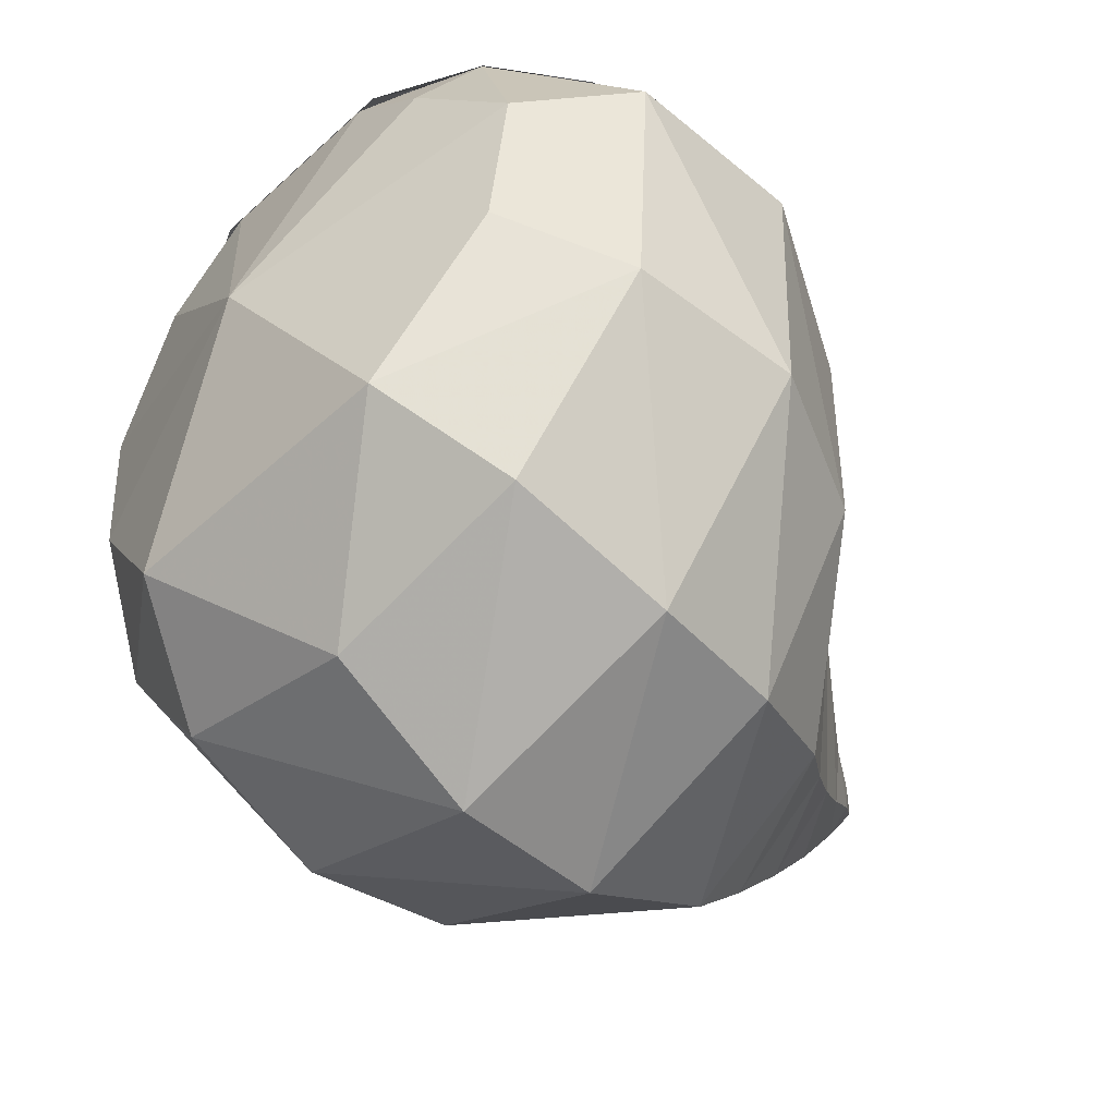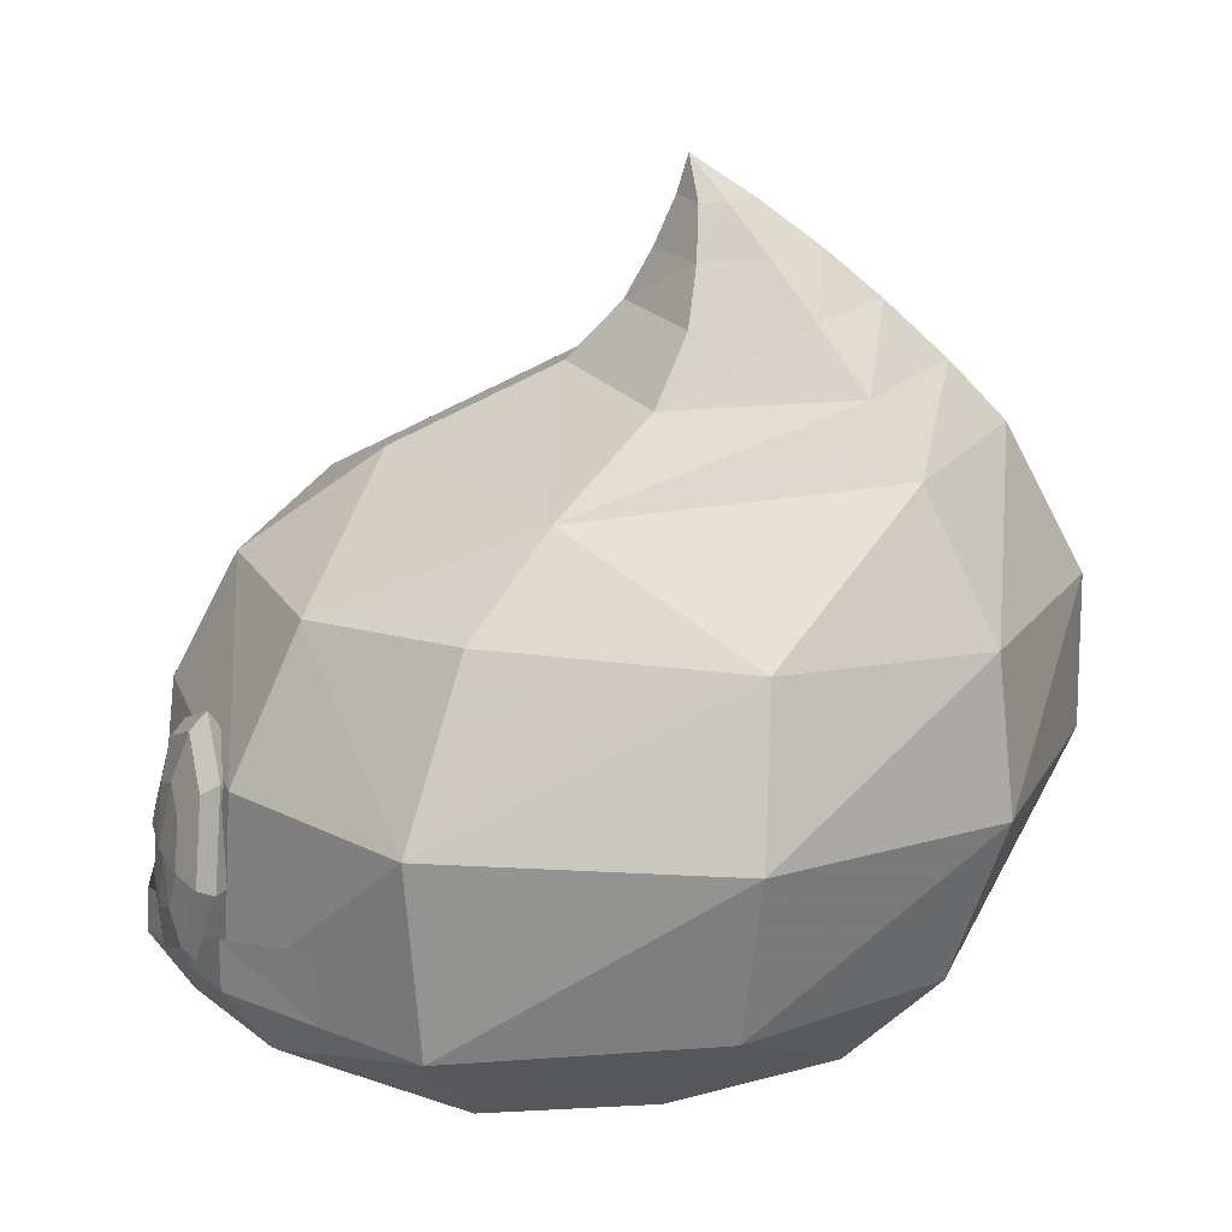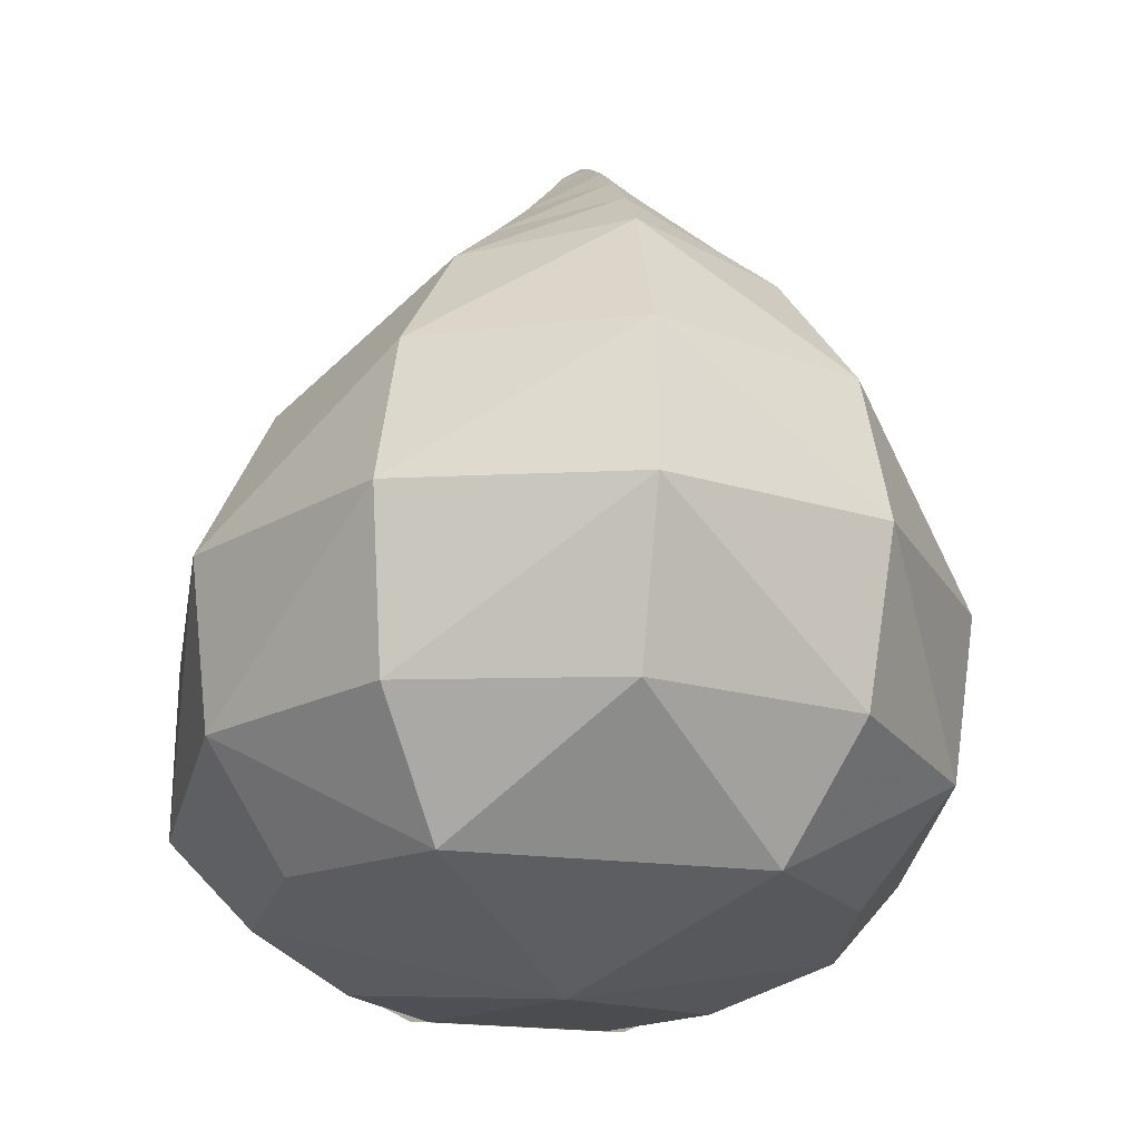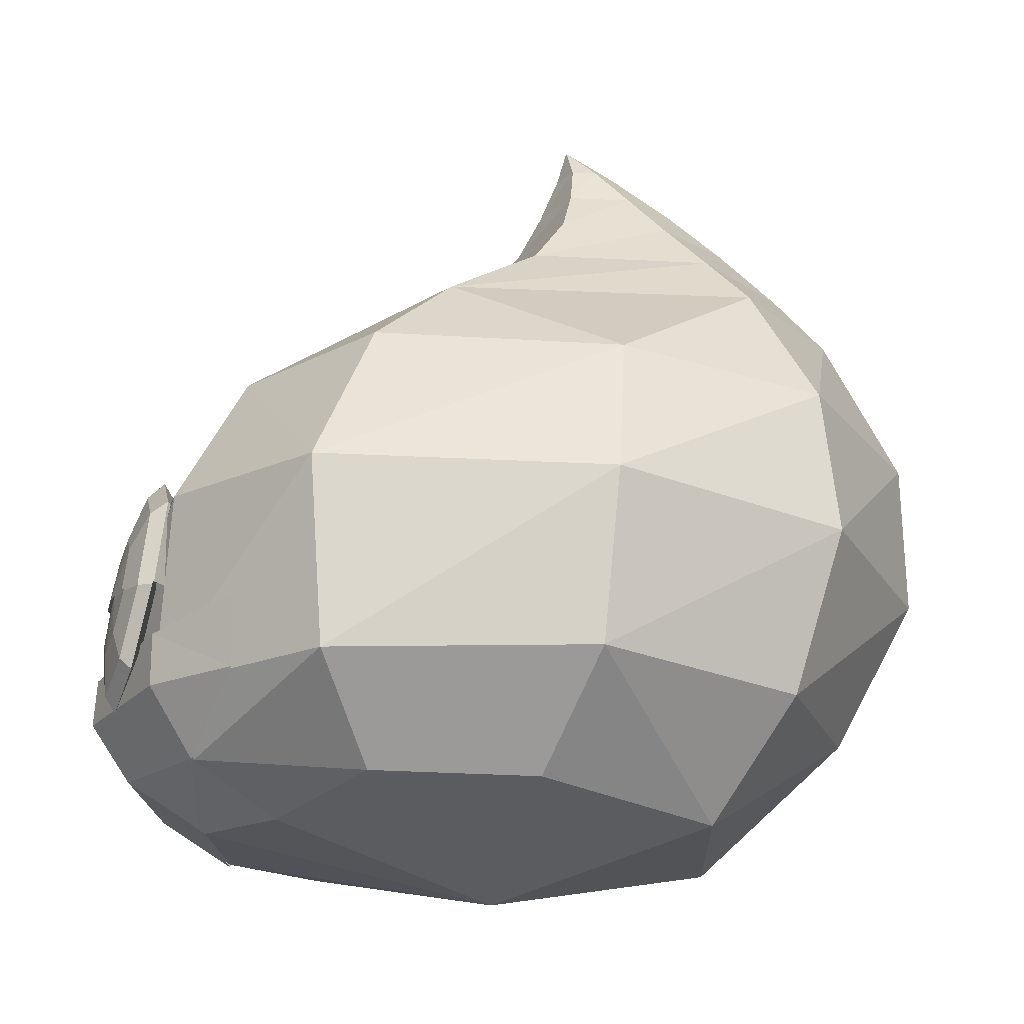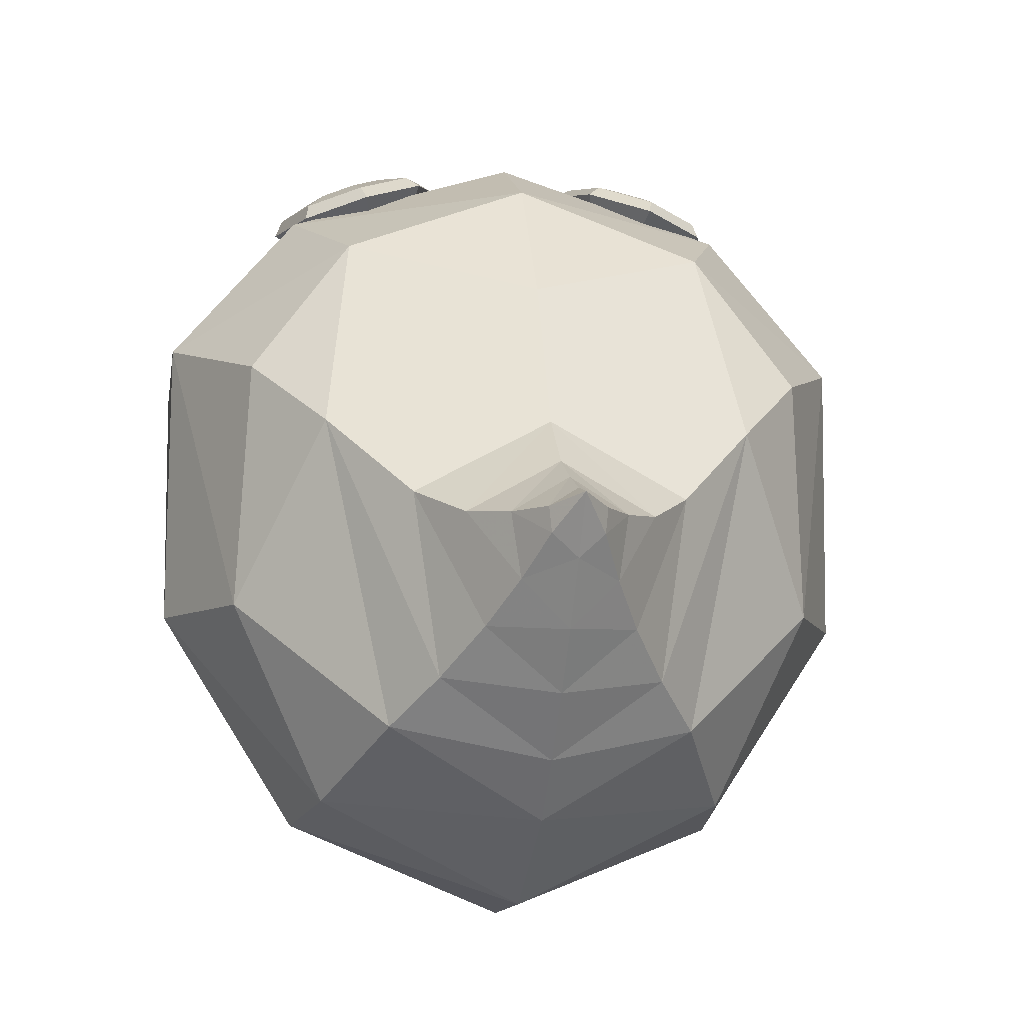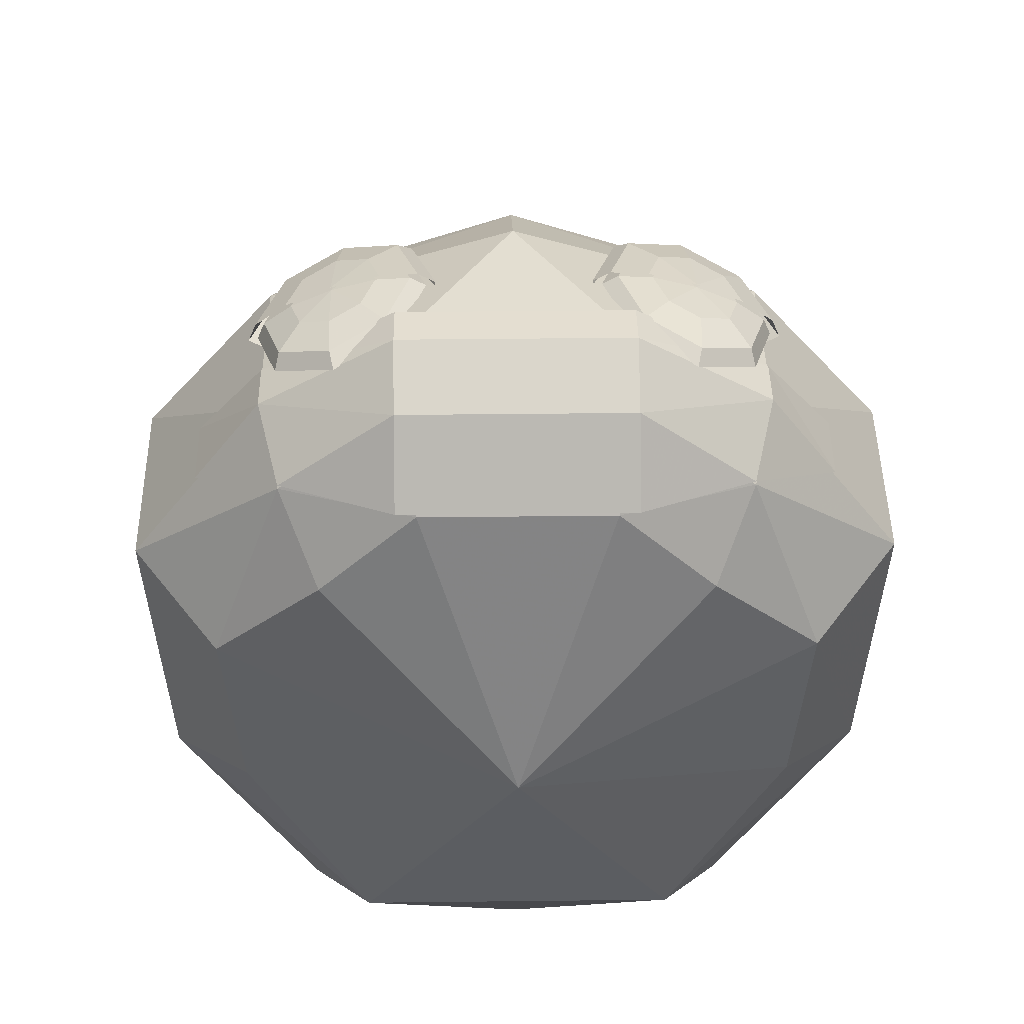
<metadata>
{"format":"obj","ext":"obj","renderer":"f3d","projection":"perspective","resolution":1024,"background":"white","views":[{"elev":-49.2,"azim":45.4,"up":"+Z"},{"elev":23.2,"azim":89.1,"up":"+Y"},{"elev":-26.2,"azim":170.0,"up":"+Y"},{"elev":-17.8,"azim":91.9,"up":"+Y"},{"elev":-10.9,"azim":170.9,"up":"+Z"},{"elev":40.4,"azim":-0.8,"up":"+Z"}]}
</metadata>
<code>
g Neutral_Normal_Head
v 0 4.678 -0.2962
v 0 4.545 -0.4935
v -0.08987 4.547 -0.412
v -0.1657 4.39 -0.5419
v 0 4.384 -0.706
v -0.2606 4.218 -0.678
v 0 4.217 -0.8999
v -0.3894 4.021 -0.8305
v 0 4.02 -1.108
v -0.09915 4.547 -0.3225
v -0.2 4.389 -0.3146
v -0.3284 4.221 -0.286
v -0.4843 4.021 -0.1818
v 0.08987 4.547 -0.412
v 0.1657 4.39 -0.5419
v 0.2606 4.218 -0.678
v 0.3894 4.021 -0.8305
v 0.539 3.815 -0.9802
v 0 3.815 -1.3
v 0.7358 3.351 -1.207
v -0.539 3.815 -0.9802
v 0.2 4.389 -0.3146
v 0.09915 4.547 -0.3225
v 0.3284 4.221 -0.286
v 0.4843 4.021 -0.1818
v 0.7719 3.776 0.1191
v 1.068 3.423 -0.5028
v -0.7358 3.351 -1.207
v -1.072 3.422 -0.5002
v -0.7719 3.776 0.1191
v -1.024 3.499 0.3724
v 1.024 3.499 0.3724
v 4e-06 3.297 -1.571
v -0.6653 3.438 0.8686
v 0 3.742 0.6449
v 2e-06 3.394 1.127
v 0.6653 3.438 0.8686
v 0 4.023 0.08256
v 0 4.219 -0.1004
v 0 4.386 -0.1901
v 0 4.549 -0.2591
v 0.8415 2.957 1.091
v 1e-06 2.956 1.354
v 0.4053 2.228 1.41
v -0.4053 2.228 1.41
v -0.3882 2.025 1.284
v -0.8395 2.265 1.136
v -0.7715 2.023 0.996
v -1.3 2.283 0.5083
v -1.009 1.933 0.3738
v -0.8415 2.957 1.091
v -1.302 2.956 0.5536
v 1.302 2.956 0.5536
v 0.3887 2.025 1.284
v -0.3216 1.848 1.019
v -0.6441 1.838 0.7231
v 1e-06 1.636 0.001347
v 0.3225 1.848 1.019
v 0.7715 2.023 0.996
v 0.6441 1.838 0.7231
v 1.009 1.933 0.3738
v 1.3 2.283 0.5083
v 0.8395 2.265 1.136
v 1.308 2.899 -0.4813
v -1.231 2.302 -0.4228
v -0.9448 1.921 -0.2075
v -0.5358 1.826 -0.7945
v 0.5358 1.826 -0.7945
v 0 2.218 -1.296
v 0.7508 2.241 -1.086
v 1.231 2.302 -0.4228
v 0.9448 1.921 -0.2075
v 0.8083 2.82 -1.261
v 0 2.755 -1.585
v -0.7508 2.241 -1.086
v -0.8083 2.82 -1.261
v -1.308 2.899 -0.4813
v -0.6 3.491 0.05
v -0.718 3.572 -0.000591
v -0.718 3.572 0.1006
v 0.7181 3.572 -0.000591
v 0.6 3.491 0.05
v 0.7181 3.572 0.1006
v -0.7837 2.345 1.226
v -0.8378 2.634 1.207
v -0.8611 2.631 1.151
v -0.7605 2.887 1.192
v -0.6999 2.785 1.265
v -0.5981 2.849 1.29
v -0.6063 2.645 1.335
v -0.7445 2.639 1.274
v -0.7708 2.387 1.272
v -0.5851 2.232 1.315
v -0.5988 2.289 1.349
v -0.7059 2.496 1.312
v -0.6065 2.44 1.356
v -0.4988 2.792 1.335
v -0.4601 2.649 1.372
v -0.5048 2.503 1.381
v -0.3452 2.651 1.377
v -0.4225 2.399 1.392
v -0.2923 2.651 1.347
v -0.3815 2.359 1.365
v -0.5842 2.997 1.235
v -0.4122 2.899 1.312
v -0.3697 2.937 1.272
v -0.5683 3.049 1.183
v -0.7719 2.923 1.133
v -0.5471 2.637 1.164
v 0.7059 2.496 1.312
v 0.7445 2.639 1.274
v 0.6063 2.645 1.335
v 0.6999 2.785 1.265
v 0.7605 2.887 1.192
v 0.5843 2.997 1.235
v 0.5683 3.049 1.183
v 0.3697 2.937 1.272
v 0.6065 2.44 1.356
v 0.5048 2.503 1.381
v 0.7708 2.387 1.272
v 0.8378 2.634 1.207
v 0.8611 2.631 1.151
v 0.7719 2.923 1.133
v 0.5982 2.849 1.29
v 0.5988 2.289 1.349
v 0.7837 2.345 1.226
v 0.5851 2.232 1.315
v 0.4225 2.399 1.392
v 0.4601 2.649 1.372
v 0.3815 2.359 1.365
v 0.4988 2.792 1.335
v 0.3452 2.651 1.377
v 0.2923 2.651 1.347
v 0.4122 2.899 1.312
v 0.5471 2.637 1.164
v -0.4901 2.809 1.344
v -0.5851 3.037 1.233
v -0.6006 2.872 1.295
v -0.7812 2.915 1.185
v -0.5674 3.095 1.176
v -0.7938 2.954 1.12
v -0.3937 2.928 1.319
v -0.3464 2.97 1.274
v -0.447 2.65 1.386
v -0.3192 2.653 1.391
v -0.2603 2.652 1.358
v -0.6096 2.645 1.344
v -0.7138 2.801 1.267
v -0.8672 2.633 1.202
v -0.8931 2.63 1.14
v -0.7634 2.639 1.277
v -0.5522 3.032 1.138
v -0.7483 2.91 1.09
v -0.6567 2.794 1.102
v -0.3608 2.924 1.223
v -0.5435 2.864 1.13
v -0.5438 2.637 1.154
v -0.7064 2.632 1.112
v -0.433 2.802 1.179
v -0.39 2.643 1.221
v -0.2862 2.648 1.296
v -0.8342 2.629 1.107
v 0.6096 2.645 1.344
v 0.7634 2.639 1.277
v 0.7138 2.801 1.267
v 0.7812 2.915 1.185
v 0.8672 2.633 1.202
v 0.7938 2.954 1.12
v 0.6006 2.872 1.295
v 0.4901 2.809 1.344
v 0.447 2.65 1.386
v 0.3192 2.653 1.391
v 0.5851 3.037 1.233
v 0.5674 3.095 1.176
v 0.3464 2.97 1.274
v 0.3937 2.928 1.319
v 0.2603 2.652 1.358
v 0.8931 2.63 1.14
v 0.7483 2.91 1.09
v 0.8342 2.629 1.107
v 0.6567 2.794 1.102
v 0.7064 2.632 1.112
v 0.5522 3.032 1.138
v 0.5435 2.864 1.13
v 0.5438 2.637 1.154
v 0.433 2.802 1.179
v 0.39 2.643 1.221
v 0.3608 2.924 1.223
v 0.2863 2.648 1.296
v 0.3902 1.85 1.028
v -0.3882 2.024 1.293
v -0.3892 1.85 1.028
v 0.3887 2.024 1.293
v -0.3892 2.234 1.432
v 0.3892 2.234 1.432
v -0.3892 2.398 1.42
v 0.3892 2.398 1.42
v 0.8395 2.271 1.149
v 0.84 2.456 1.147
v 1.07 2.279 0.8339
v 1.074 2.537 0.8383
v 0.7715 2.027 1.006
v -1.07 2.279 0.8339
v -0.8395 2.271 1.149
v -1.074 2.537 0.8383
v -0.84 2.456 1.147
v -0.7715 2.027 1.006
f 1 2 3
f 2 4 3
f 2 5 4
f 5 6 4
f 5 7 6
f 7 8 6
f 7 9 8
f 1 3 10
f 3 11 10
f 3 4 11
f 4 6 12
f 4 12 11
f 6 13 12
f 14 2 1
f 14 15 2
f 15 5 2
f 15 16 5
f 16 7 5
f 17 9 7
f 16 17 7
f 17 18 9
f 19 9 18
f 20 19 18
f 19 21 9
f 21 8 9
f 22 15 14
f 23 22 14
f 23 14 1
f 24 16 15
f 22 24 15
f 24 25 16
f 26 18 17
f 25 26 17
f 25 17 16
f 27 20 18
f 26 27 18
f 21 19 28
f 21 28 29
f 30 21 29
f 31 30 29
f 27 26 32
f 21 30 8
f 30 13 8
f 6 8 13
f 19 33 28
f 19 20 33
f 31 34 30
f 34 35 30
f 34 36 35
f 36 37 35
f 30 35 38
f 30 38 13
f 38 12 13
f 38 39 12
f 39 11 12
f 39 40 11
f 40 10 11
f 40 41 10
f 41 1 10
f 41 23 1
f 35 26 38
f 35 37 26
f 37 32 26
f 40 39 22
f 40 22 23
f 41 40 23
f 39 24 22
f 39 38 24
f 38 25 24
f 38 26 25
f 36 42 37
f 36 43 42
f 43 44 42
f 43 45 44
f 45 46 44
f 45 47 46
f 47 48 46
f 47 49 48
f 49 50 48
f 36 51 43
f 47 45 51
f 45 43 51
f 36 34 51
f 34 52 51
f 49 47 52
f 47 51 52
f 34 31 52
f 31 29 52
f 37 42 53
f 37 53 32
f 44 46 54
f 46 55 54
f 46 48 55
f 48 50 56
f 48 56 55
f 55 56 57
f 50 57 56
f 27 32 53
f 55 58 54
f 58 59 54
f 58 60 59
f 58 57 60
f 60 61 59
f 60 57 61
f 62 59 61
f 62 63 59
f 63 54 59
f 53 63 62
f 42 63 53
f 42 44 63
f 44 54 63
f 64 53 62
f 49 65 50
f 65 66 50
f 50 66 57
f 66 67 57
f 66 65 67
f 68 57 67
f 69 68 67
f 70 68 69
f 68 70 71
f 68 71 72
f 57 68 72
f 57 72 61
f 71 61 72
f 70 73 71
f 70 74 73
f 74 70 69
f 74 69 75
f 69 67 75
f 65 75 67
f 65 76 75
f 76 74 75
f 65 77 76
f 28 76 77
f 29 28 77
f 29 77 52
f 28 33 76
f 33 20 73
f 20 64 73
f 73 64 71
f 20 27 64
f 27 53 64
f 76 33 74
f 33 73 74
f 65 49 77
f 64 62 71
f 71 62 61
f 58 55 57
f 49 52 77
f 78 79 80
f 81 82 83
f 84 85 86
f 85 87 86
f 85 88 87
f 88 89 87
f 89 88 90
f 88 91 90
f 88 85 91
f 85 92 91
f 85 84 92
f 84 93 92
f 93 94 92
f 94 95 92
f 95 90 91
f 94 96 95
f 96 90 95
f 97 89 90
f 98 97 90
f 98 90 99
f 99 90 96
f 100 98 99
f 100 99 101
f 101 96 94
f 101 99 96
f 102 100 101
f 102 101 103
f 103 101 94
f 97 104 89
f 92 95 91
f 98 105 97
f 98 100 105
f 100 106 105
f 100 102 106
f 97 105 104
f 105 107 104
f 105 106 107
f 104 107 108
f 104 108 87
f 108 86 87
f 104 87 89
f 107 109 108
f 108 109 86
f 109 84 86
f 84 109 93
f 109 103 93
f 109 102 103
f 106 109 107
f 106 102 109
f 103 94 93
f 110 111 112
f 111 113 112
f 111 114 113
f 114 115 113
f 114 116 115
f 116 117 115
f 118 110 112
f 119 118 112
f 118 120 110
f 120 121 110
f 110 121 111
f 121 114 111
f 120 122 121
f 122 123 121
f 121 123 114
f 123 116 114
f 115 124 113
f 118 125 120
f 125 126 120
f 125 127 126
f 119 125 118
f 119 128 125
f 128 127 125
f 128 119 129
f 119 112 129
f 128 130 127
f 131 112 124
f 131 129 112
f 131 132 129
f 130 132 133
f 130 128 132
f 128 129 132
f 134 131 124
f 134 124 115
f 117 134 115
f 131 134 132
f 134 133 132
f 134 117 133
f 116 135 117
f 135 133 117
f 135 130 133
f 130 135 127
f 127 135 126
f 122 135 123
f 135 116 123
f 124 112 113
f 120 126 122
f 126 135 122
f 136 137 138
f 137 139 138
f 137 140 139
f 140 141 139
f 142 137 136
f 142 143 137
f 143 140 137
f 142 136 144
f 142 144 145
f 146 142 145
f 143 142 146
f 136 147 144
f 136 138 147
f 138 148 147
f 138 139 148
f 139 149 148
f 139 141 149
f 141 150 149
f 149 151 148
f 151 147 148
f 140 152 141
f 152 153 141
f 152 154 153
f 155 152 140
f 143 155 140
f 155 156 152
f 156 154 152
f 156 157 154
f 157 158 154
f 156 159 157
f 156 155 159
f 160 157 159
f 161 160 159
f 155 143 161
f 155 161 159
f 143 146 161
f 154 158 153
f 153 158 162
f 141 153 150
f 153 162 150
f 163 164 165
f 164 166 165
f 164 167 166
f 167 168 166
f 163 165 169
f 163 169 170
f 171 163 170
f 171 170 172
f 165 173 169
f 165 166 173
f 166 174 173
f 166 168 174
f 175 173 174
f 175 176 173
f 176 169 173
f 176 170 169
f 177 176 175
f 177 172 176
f 167 178 168
f 172 170 176
f 178 179 168
f 178 180 179
f 180 181 179
f 180 182 181
f 168 183 174
f 168 179 183
f 179 184 183
f 179 181 184
f 181 185 184
f 185 186 184
f 186 183 184
f 185 187 186
f 187 188 186
f 186 188 183
f 188 174 183
f 187 189 188
f 189 175 188
f 188 175 174
f 189 177 175
f 181 182 185
f 190 191 192
f 190 193 191
f 193 194 191
f 193 195 194
f 195 196 194
f 195 197 196
f 193 198 195
f 198 199 195
f 198 200 199
f 200 201 199
f 198 202 200
f 198 193 202
f 193 190 202
f 203 204 205
f 204 206 205
f 204 194 206
f 207 204 203
f 207 191 204
f 191 194 204
f 207 192 191
f 194 196 206
f 197 195 199

</code>
